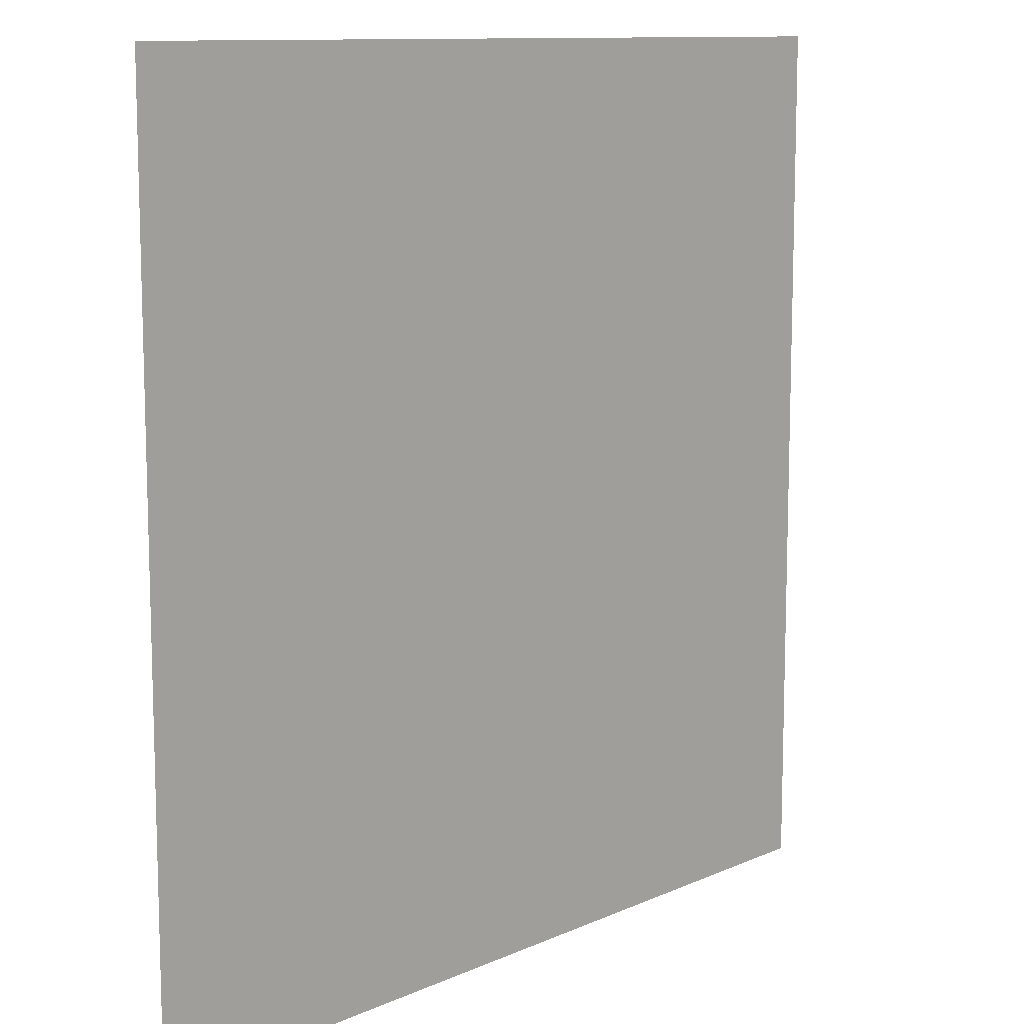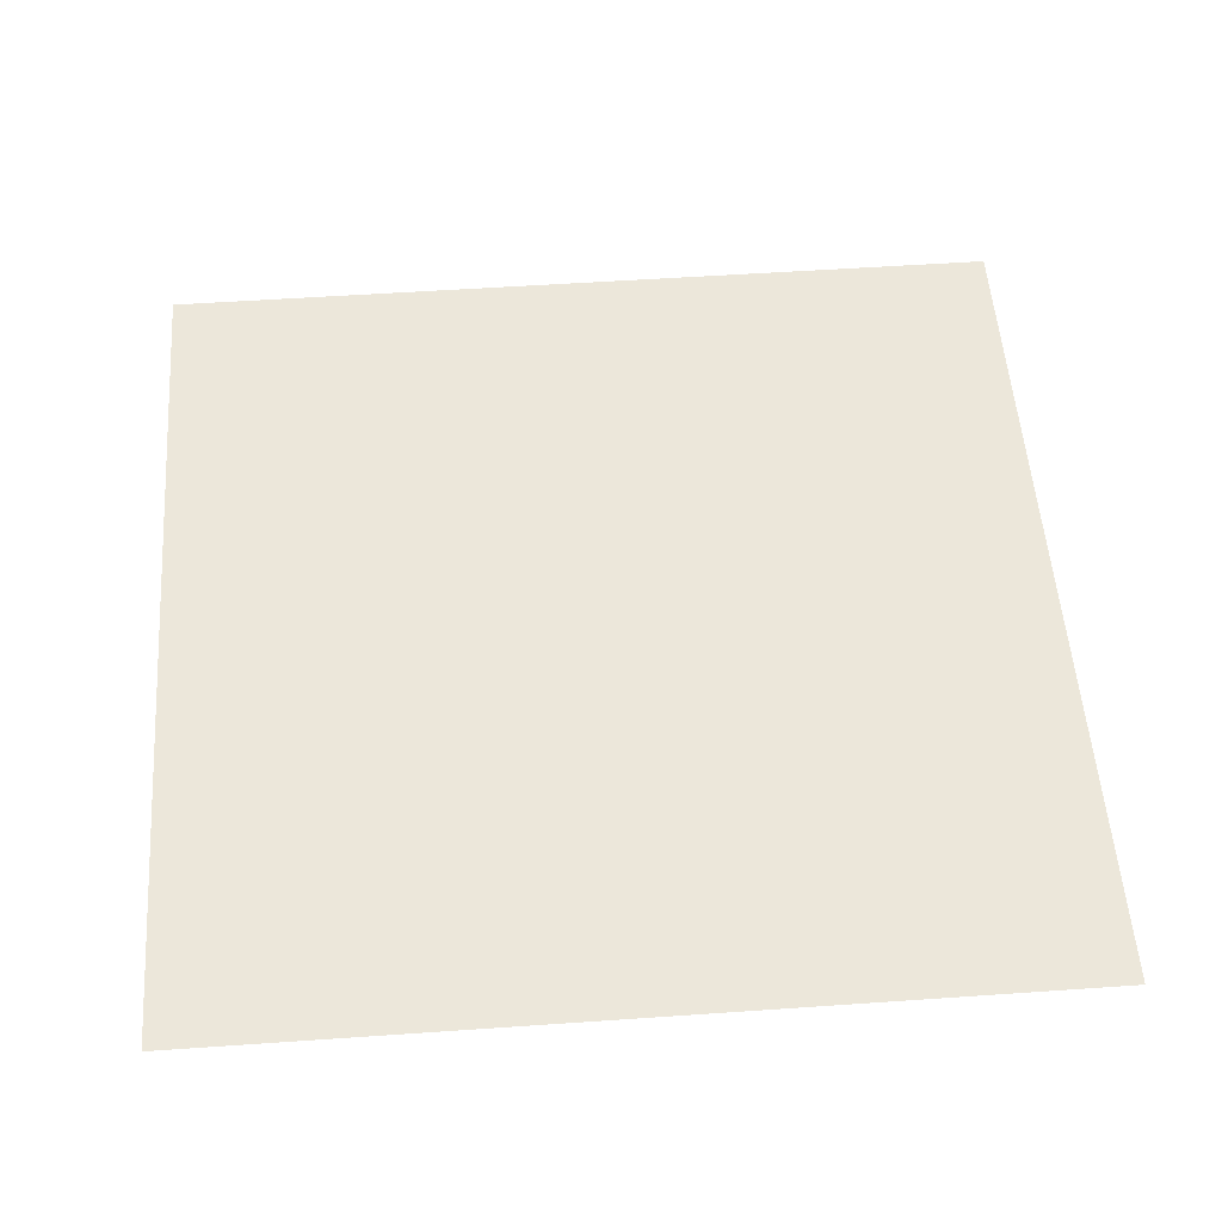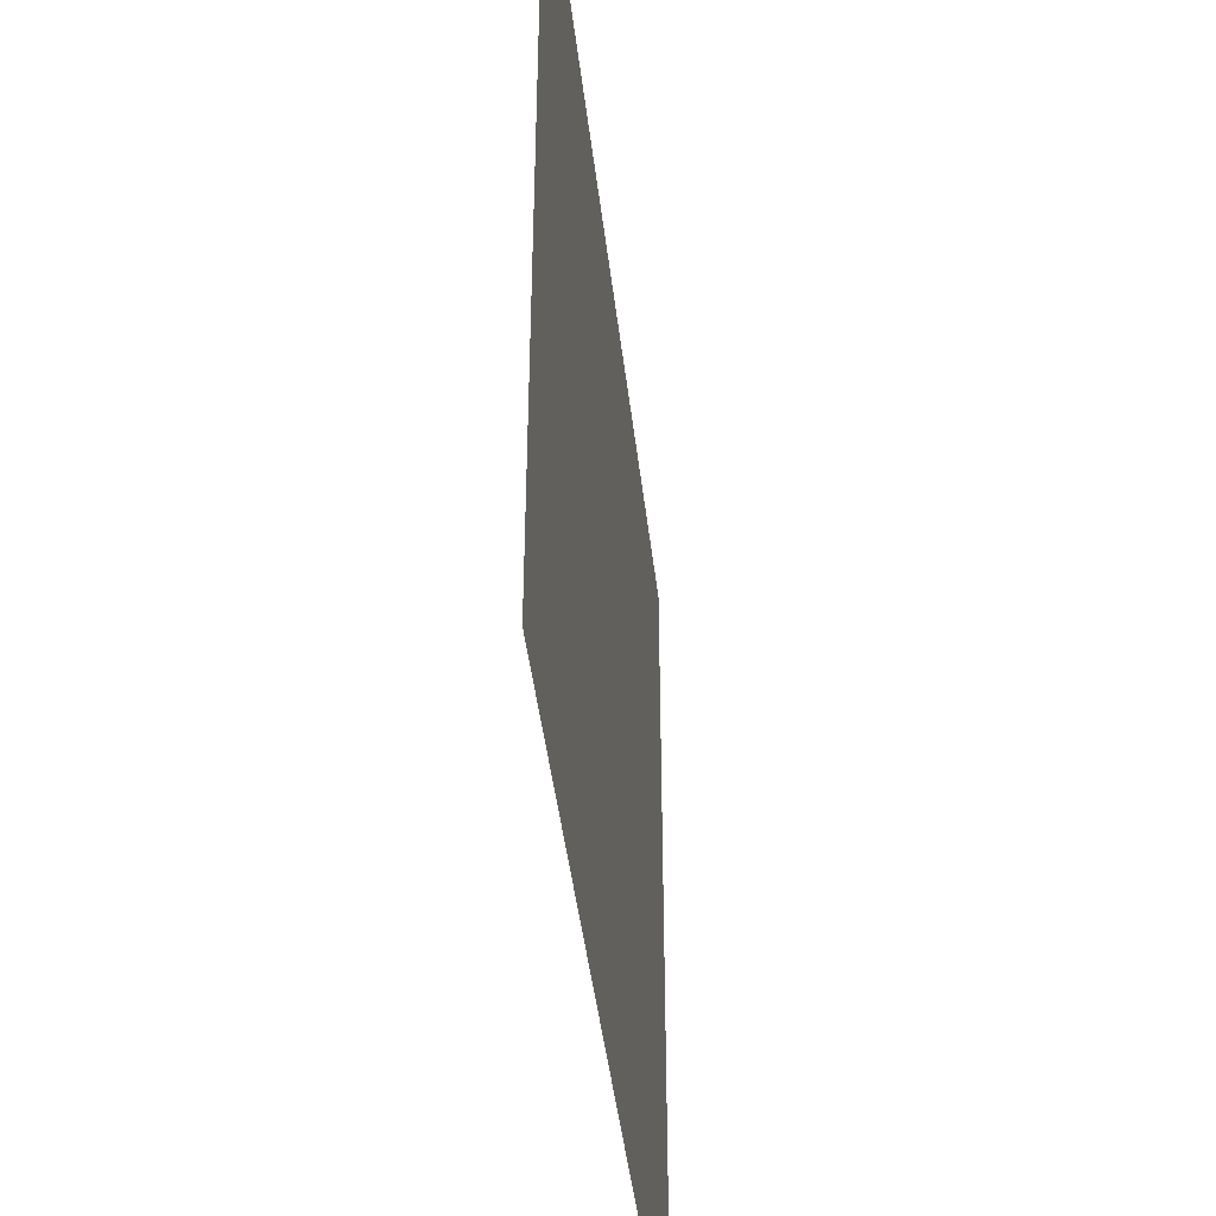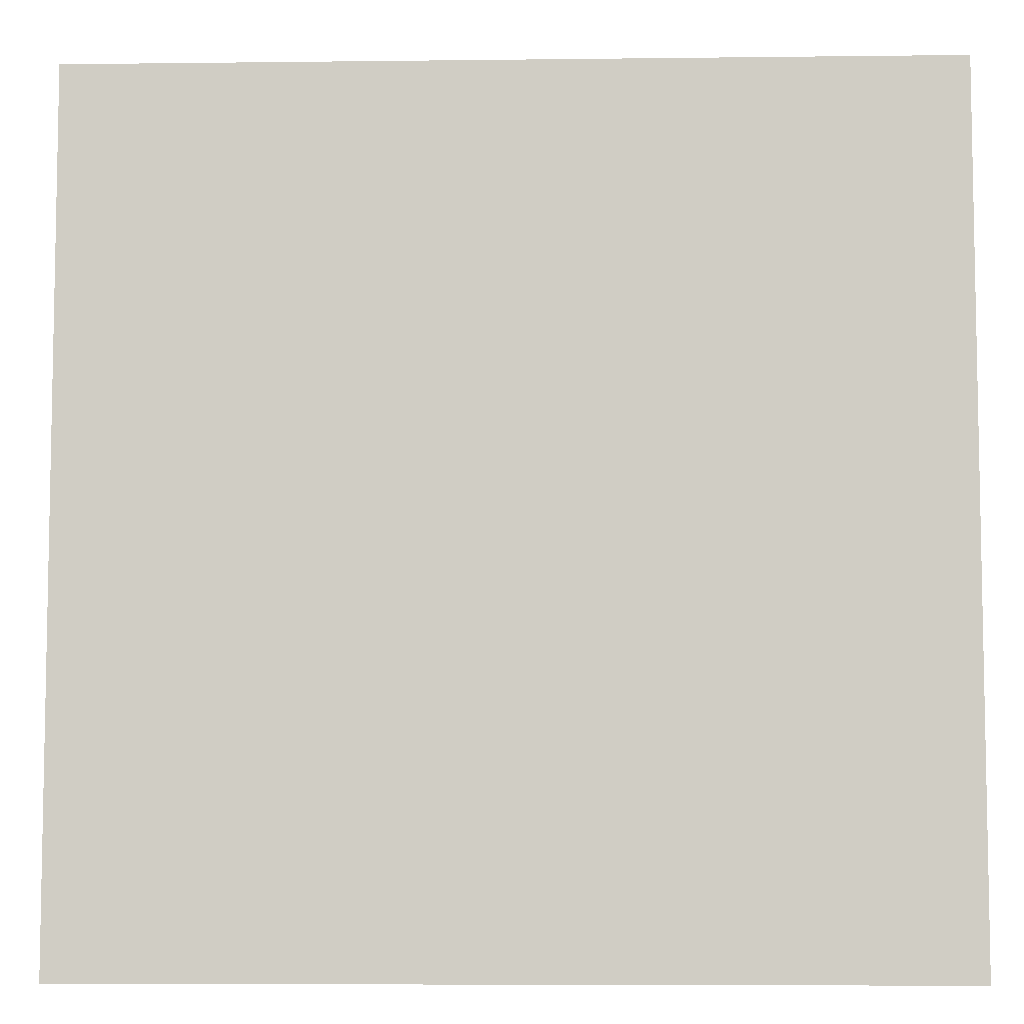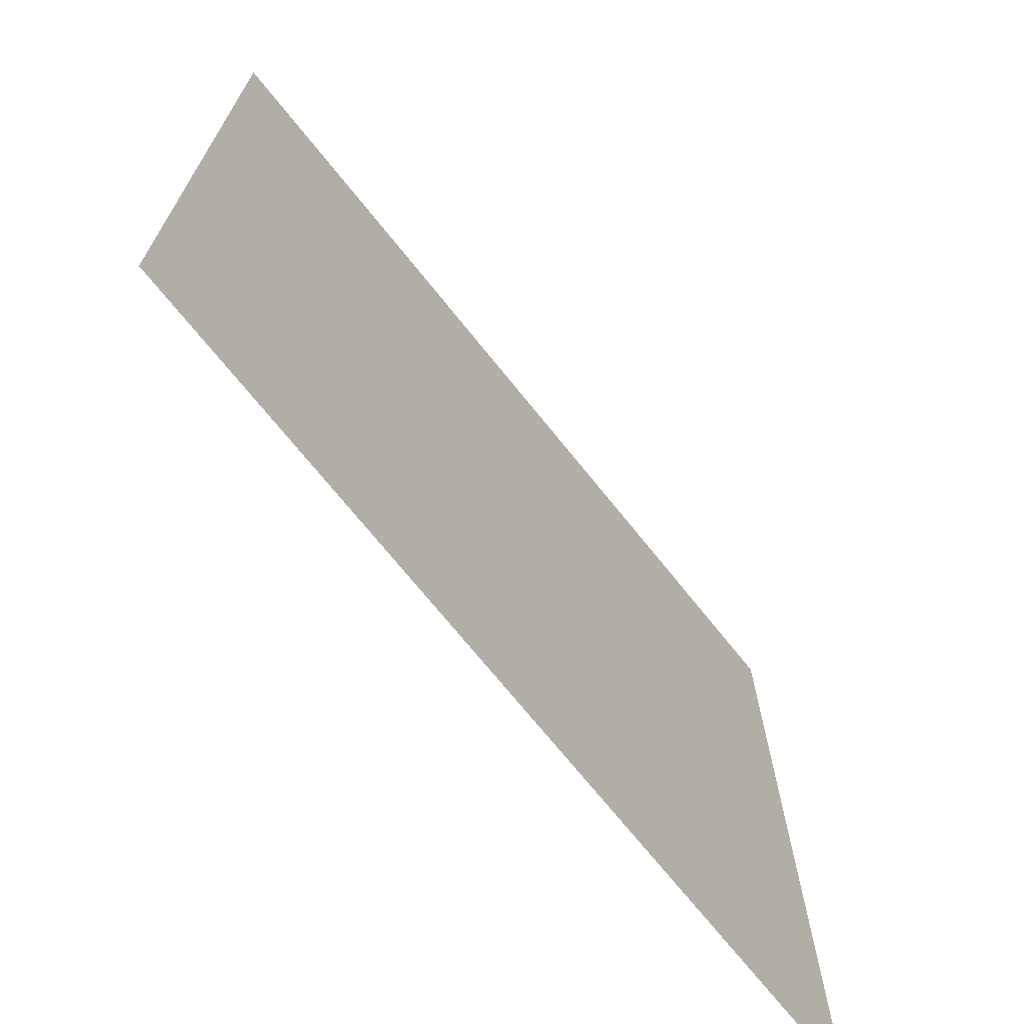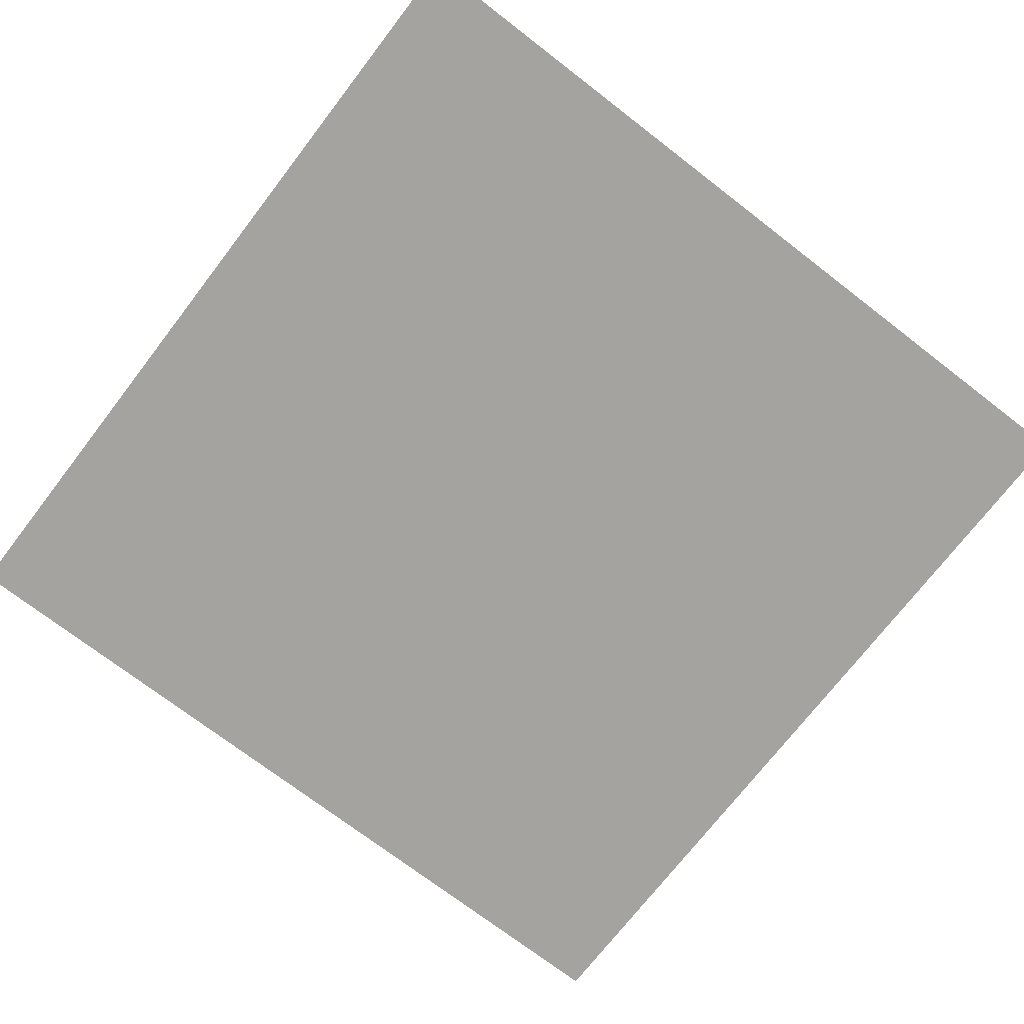
<metadata>
{"format":"obj","ext":"obj","renderer":"f3d","projection":"perspective","resolution":1024,"background":"white","views":[{"elev":10.9,"azim":-47.6,"up":"+Y"},{"elev":54.1,"azim":85.8,"up":"+Z"},{"elev":-44.2,"azim":-83.4,"up":"+Y"},{"elev":-6.9,"azim":2.0,"up":"+Y"},{"elev":-71.0,"azim":-51.3,"up":"+Y"},{"elev":-72.8,"azim":-37.6,"up":"+Z"}]}
</metadata>
<code>
v -128 -640 0
v -192 -640 0
v -192 -576 0
v -128 -576 0
g test-level_snow_mesh_0053
f 1 2 3 4

</code>
